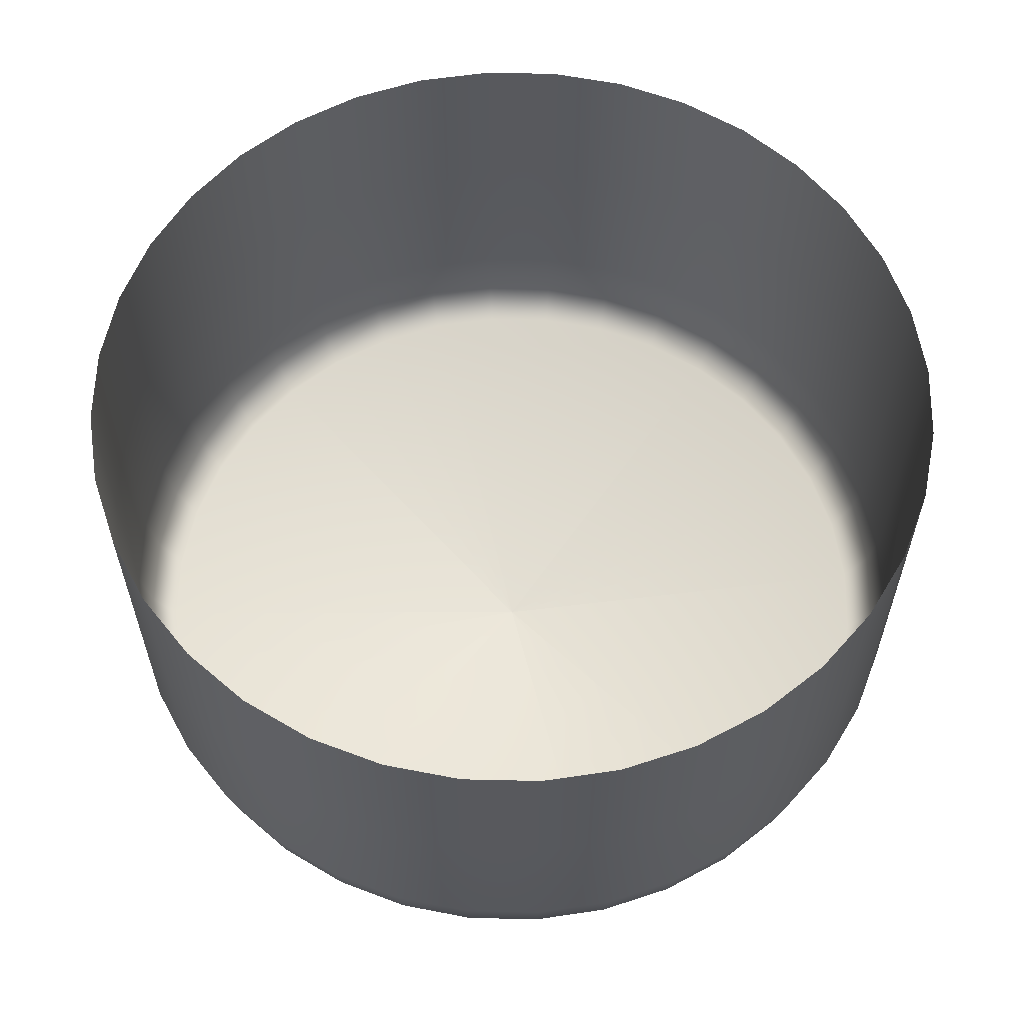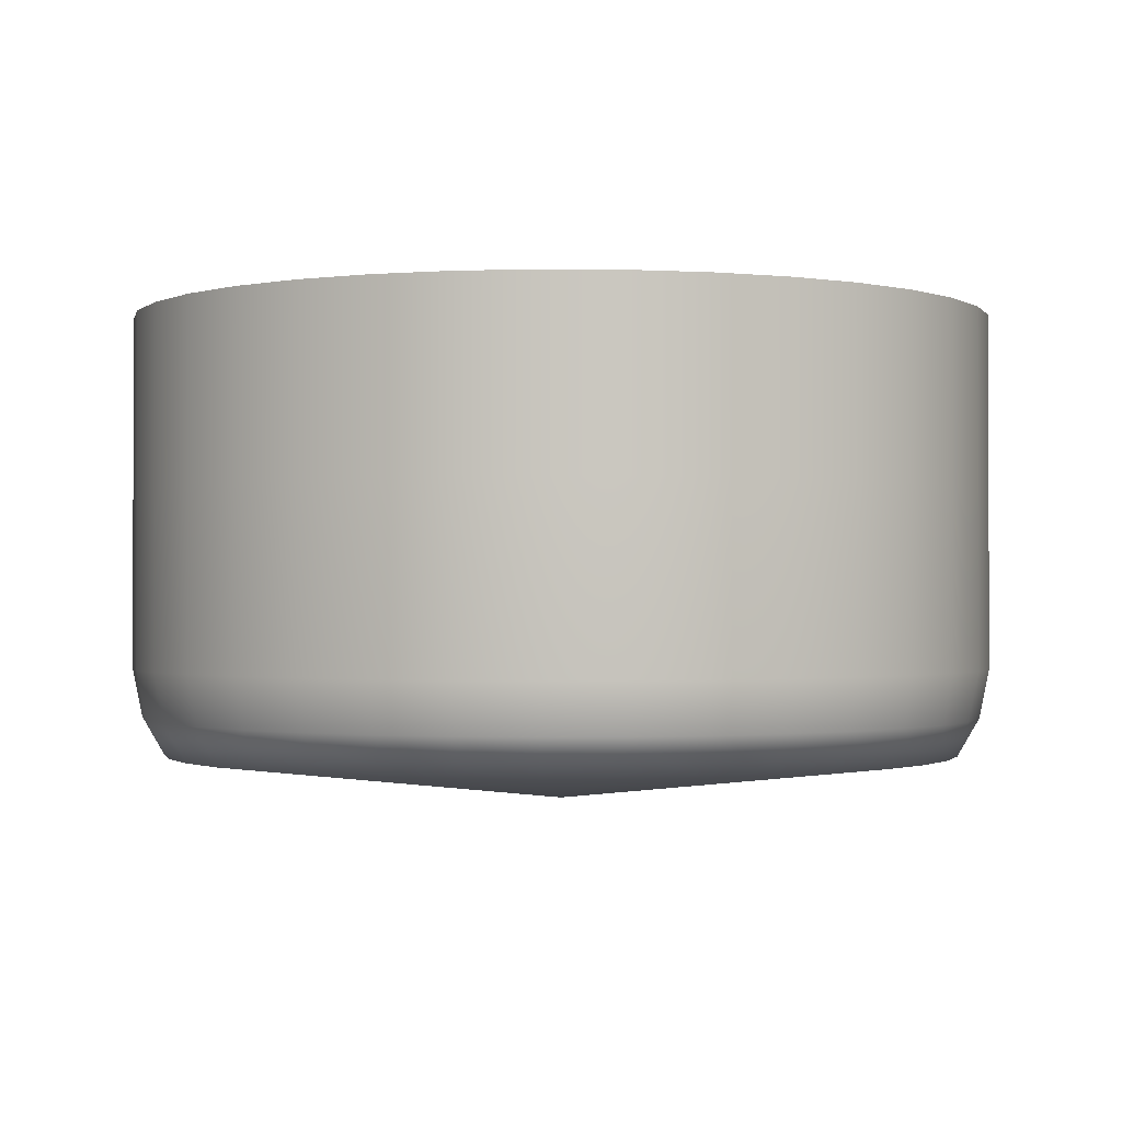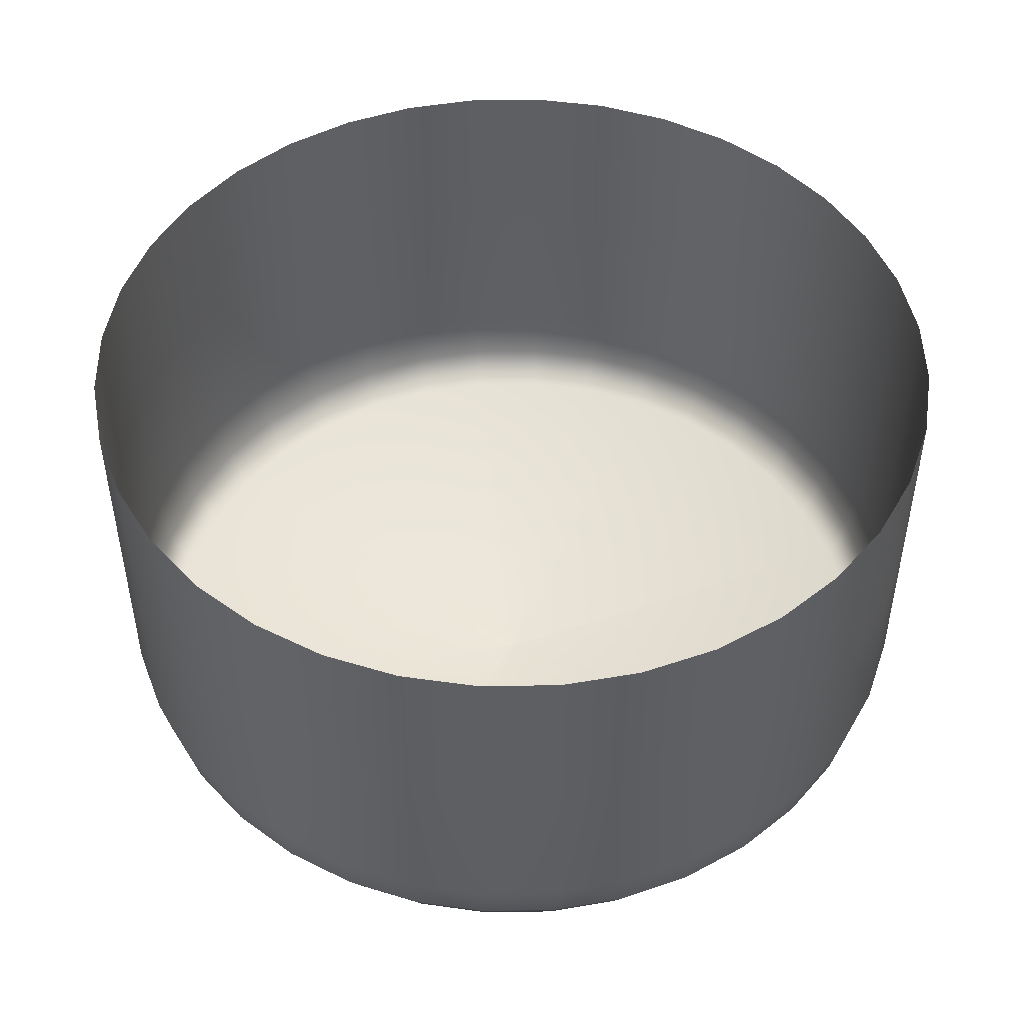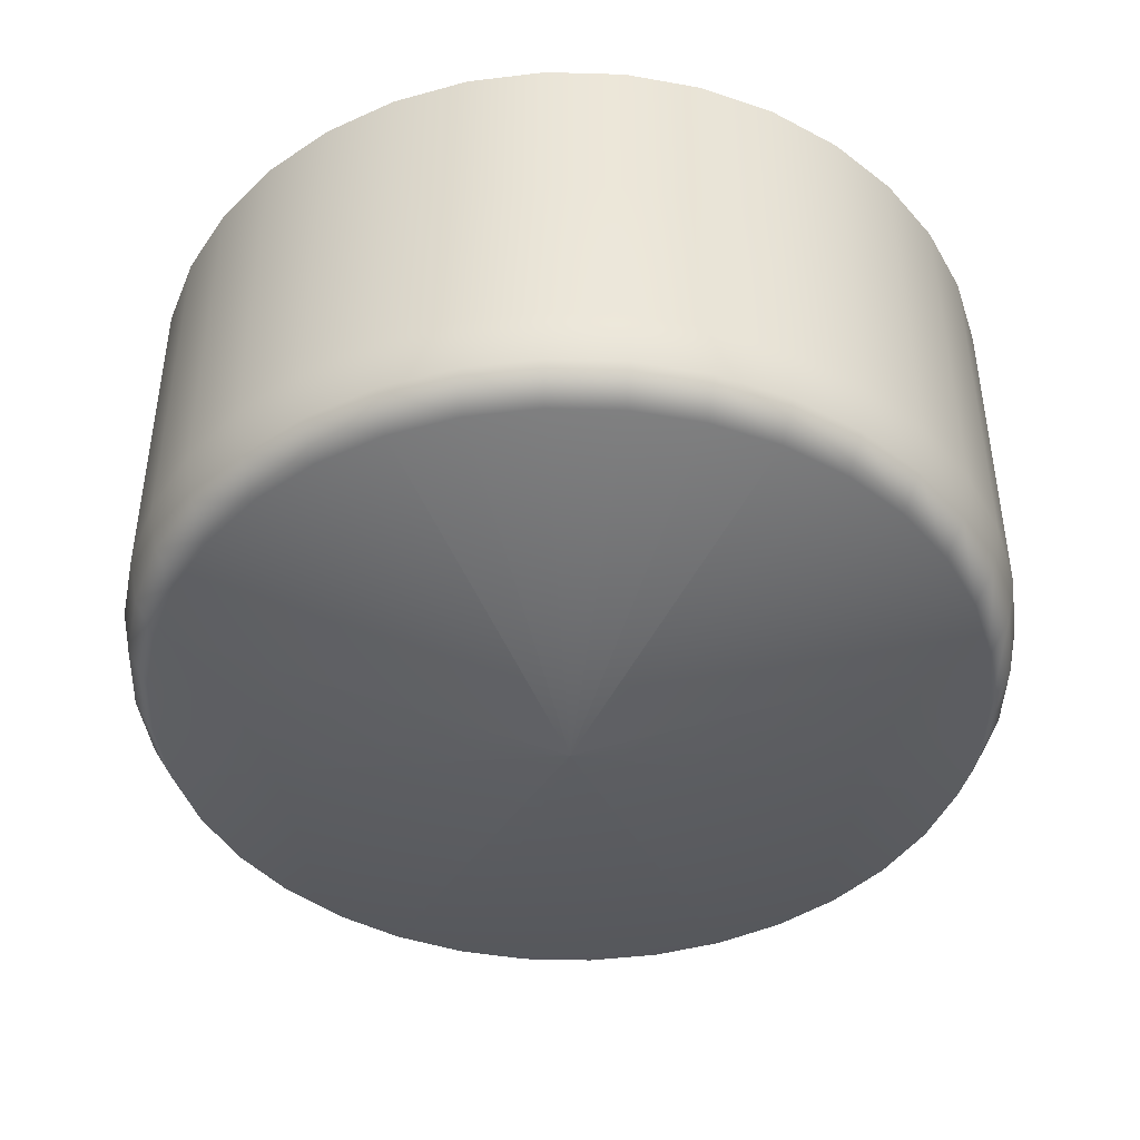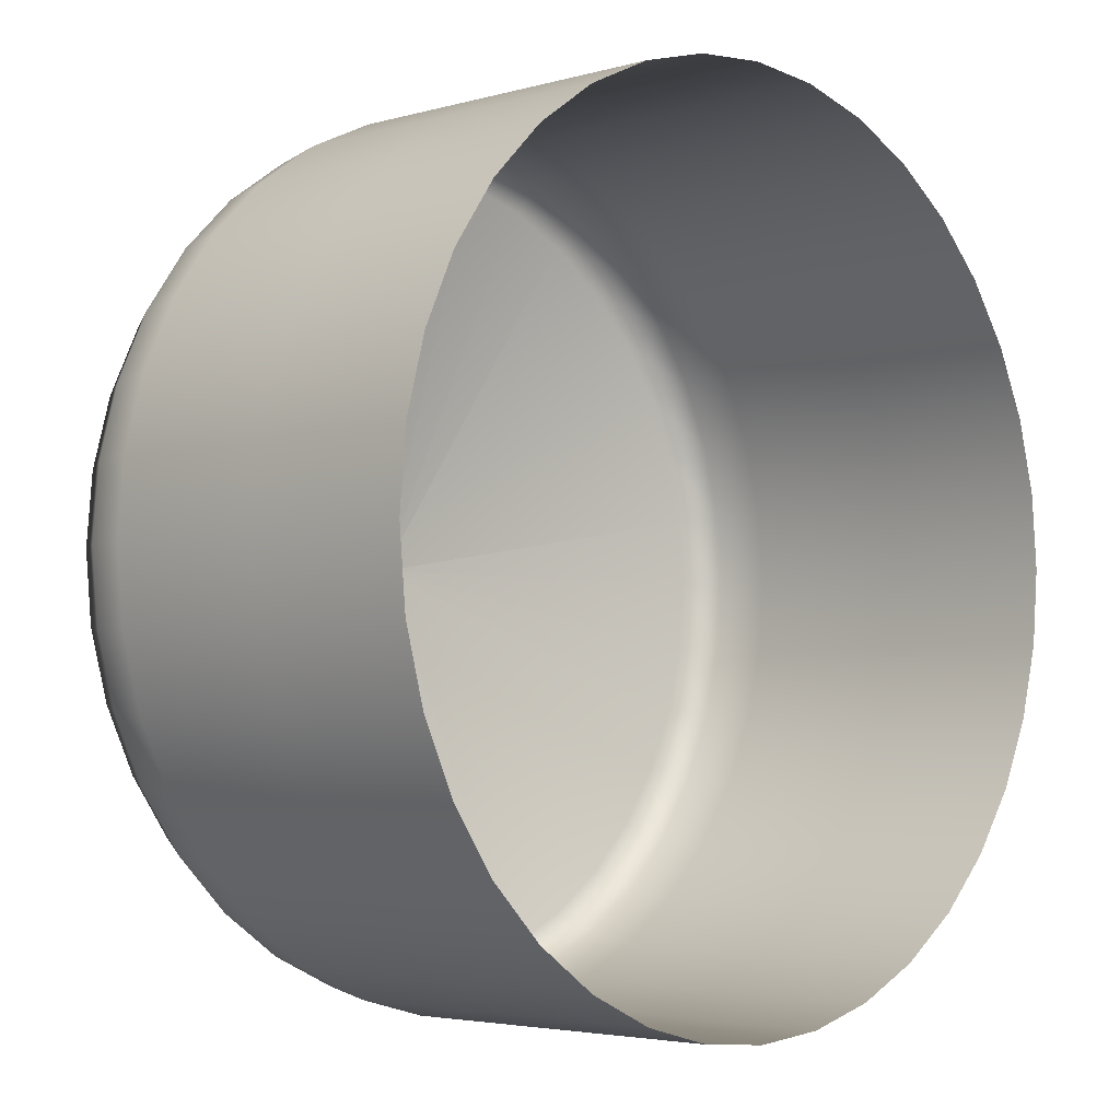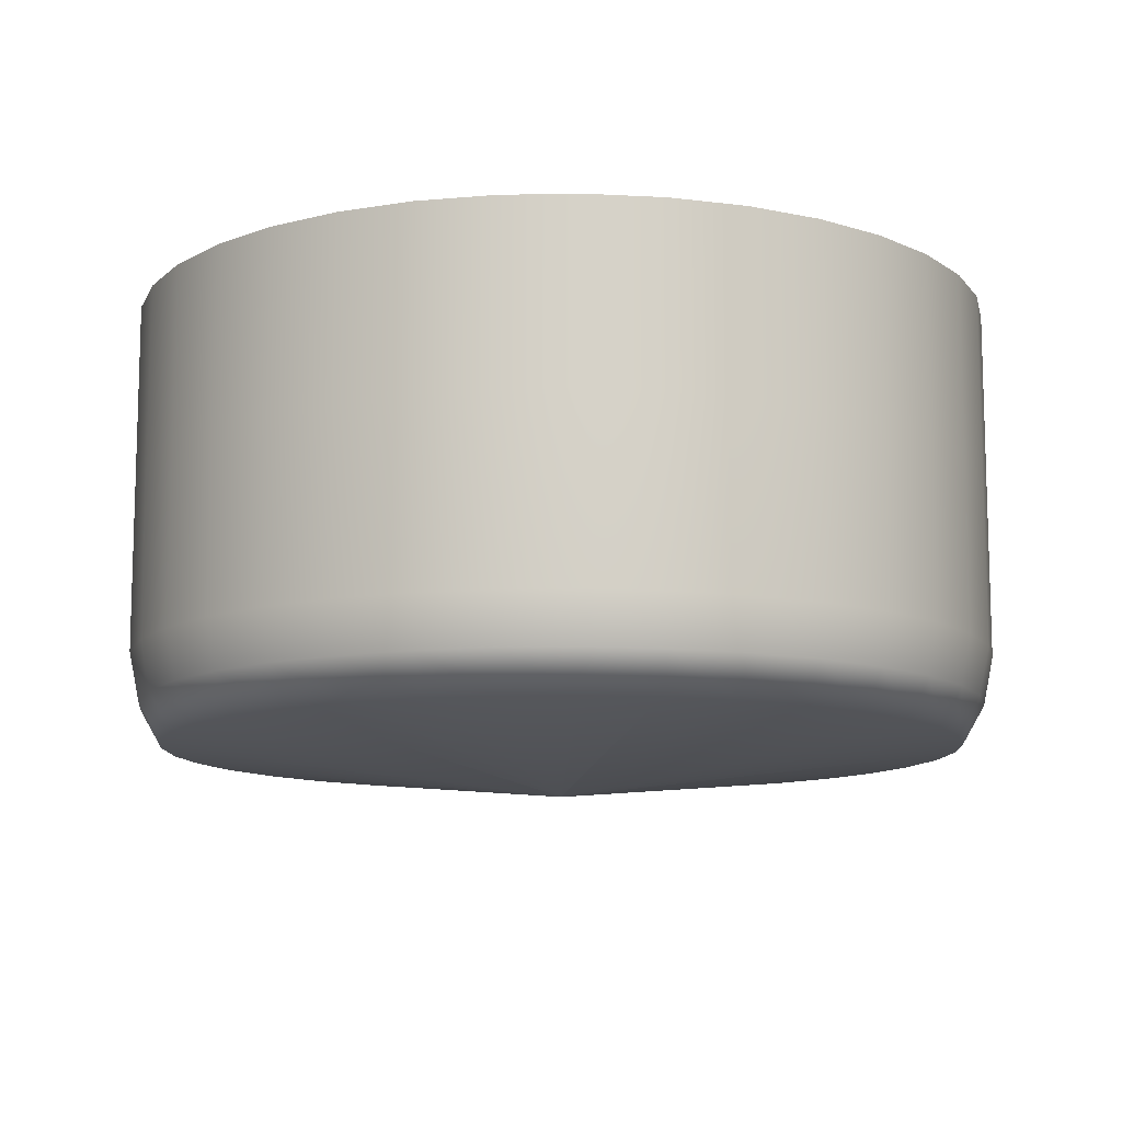
<metadata>
{"format":"obj","ext":"obj","renderer":"f3d","projection":"perspective","resolution":1024,"background":"white","views":[{"elev":59.8,"azim":-123.7,"up":"+Y"},{"elev":-0.9,"azim":42.5,"up":"+Y"},{"elev":48.1,"azim":94.0,"up":"+Y"},{"elev":-43.7,"azim":-6.9,"up":"+Y"},{"elev":-3.8,"azim":133.5,"up":"+Z"},{"elev":-11.1,"azim":7.5,"up":"+Y"}]}
</metadata>
<code>
g Stage_Dominating_Theater_Boss_P3_Wall02
v 74.71 -1.065 -0.06514
v 74.71 -31.32 -0.06515
v 73.57 -31.32 -13.04
v 73.57 -1.065 -13.04
v 70.2 -31.32 -25.62
v 70.2 -1.065 -25.62
v 64.7 -31.32 -37.42
v 64.7 -1.065 -37.42
v 57.23 -31.32 -48.08
v 57.23 -1.065 -48.08
v 48.02 -31.32 -57.29
v 48.02 -1.065 -57.29
v 37.36 -31.32 -64.76
v 37.36 -1.065 -64.76
v 25.55 -31.32 -70.26
v 25.55 -1.065 -70.26
v 12.98 -31.32 -73.63
v 12.98 -1.065 -73.63
v 0.002839 -31.32 -74.77
v 0.002839 -1.065 -74.77
v 0.002839 -61.58 -74.77
v 12.98 -61.58 -73.63
v 0.002839 -69.94 -73.08
v 12.68 -69.94 -71.97
v 25.55 -61.58 -70.26
v 24.98 -69.94 -68.68
v 37.36 -61.58 -64.76
v 36.51 -69.94 -63.3
v 48.02 -61.58 -57.29
v 46.94 -69.94 -56
v 57.23 -61.58 -48.08
v 55.94 -69.94 -47
v 64.7 -61.58 -37.42
v 63.24 -69.94 -36.57
v 70.2 -61.58 -25.62
v 68.61 -69.94 -25.04
v 73.57 -61.58 -13.04
v 71.91 -69.94 -12.74
v 74.71 -61.58 -0.06516
v 73.02 -69.94 -0.06516
v 73.57 -61.58 12.91
v 71.91 -69.94 12.61
v 70.2 -61.58 25.49
v 68.61 -69.94 24.91
v 64.7 -61.58 37.29
v 63.24 -69.94 36.44
v 57.23 -61.58 47.95
v 55.94 -69.94 46.87
v 48.02 -61.58 57.16
v 46.94 -69.94 55.87
v 37.35 -61.58 64.63
v 36.51 -69.94 63.17
v 25.55 -61.58 70.13
v 24.98 -69.94 68.55
v 12.98 -61.58 73.5
v 12.68 -69.94 71.84
v 0.002798 -61.58 74.64
v 0.002799 -69.94 72.95
v 12.03 -76.51 68.14
v 0.002801 -76.51 69.19
v 23.69 -76.51 65.01
v 34.63 -76.51 59.91
v 44.52 -76.51 52.99
v 53.05 -76.51 44.45
v 59.98 -76.51 34.56
v 65.08 -76.51 23.62
v 68.2 -76.51 11.96
v 69.26 -76.51 -0.06516
v 68.2 -76.51 -12.09
v 65.08 -76.51 -23.75
v 59.98 -76.51 -34.69
v 53.05 -76.51 -44.58
v 44.52 -76.51 -53.12
v 34.63 -76.51 -60.04
v 23.69 -76.51 -65.14
v 12.03 -76.51 -68.27
v 0.002839 -76.51 -69.32
v 0.002831 -84.62 -0.06517
v 0.002832 -84.62 -0.06517
v 0.002832 -84.62 -0.06516
v 0.002832 -84.62 -0.06516
v 0.002831 -84.62 -0.06517
v 0.002831 -84.62 -0.06517
v 0.002831 -84.62 -0.06517
v 0.002831 -84.62 -0.06517
v 0.002832 -84.62 -0.06517
v 0.002832 -84.62 -0.06516
v 0.002832 -84.62 -0.06516
v -12.97 -31.32 -73.63
v -12.97 -1.065 -73.63
v 0.002839 -1.065 -74.77
v 0.002839 -31.32 -74.77
v -25.55 -31.32 -70.26
v -25.55 -1.065 -70.26
v -37.35 -31.32 -64.76
v -37.35 -1.065 -64.76
v -48.02 -31.32 -57.29
v -48.02 -1.065 -57.29
v -57.22 -31.32 -48.08
v -57.22 -1.065 -48.08
v -64.69 -31.32 -37.42
v -64.69 -1.065 -37.42
v -70.2 -31.32 -25.62
v -70.2 -1.065 -25.62
v -73.57 -31.32 -13.04
v -73.57 -1.065 -13.04
v -74.7 -31.32 -0.06518
v -74.7 -1.065 -0.06517
v -73.57 -31.32 12.91
v -73.57 -1.065 12.91
v -70.2 -31.32 25.49
v -70.2 -1.065 25.49
v -64.69 -31.32 37.29
v -64.69 -1.065 37.29
v -57.22 -31.32 47.95
v -57.22 -1.065 47.95
v -48.02 -31.32 57.16
v -48.02 -1.065 57.16
v -37.35 -31.32 64.63
v -37.35 -1.065 64.63
v -25.55 -31.32 70.13
v -25.55 -1.065 70.13
v -12.97 -31.32 73.5
v -12.97 -1.065 73.5
v 0.002798 -31.32 74.64
v 0.002798 -1.065 74.64
v 0.002798 -61.58 74.64
v -12.97 -61.58 73.5
v 0.002799 -69.94 72.95
v -12.68 -69.94 71.84
v -25.55 -61.58 70.13
v -24.97 -69.94 68.55
v -37.35 -61.58 64.63
v -36.5 -69.94 63.17
v -48.02 -61.58 57.16
v -46.93 -69.94 55.87
v -57.22 -61.58 47.95
v -55.93 -69.94 46.87
v -64.69 -61.58 37.29
v -63.23 -69.94 36.44
v -70.2 -61.58 25.49
v -68.61 -69.94 24.91
v -73.57 -61.58 12.91
v -71.9 -69.94 12.61
v -74.7 -61.58 -0.06519
v -73.01 -69.94 -0.06519
v -73.57 -61.58 -13.04
v -71.9 -69.94 -12.74
v -70.2 -61.58 -25.62
v -68.61 -69.94 -25.04
v -64.69 -61.58 -37.42
v -63.23 -69.94 -36.57
v -57.22 -61.58 -48.08
v -55.93 -69.94 -47
v -48.02 -61.58 -57.29
v -46.93 -69.94 -56
v -37.35 -61.58 -64.76
v -36.5 -69.94 -63.3
v -25.55 -61.58 -70.26
v -24.97 -69.94 -68.68
v -12.97 -61.58 -73.63
v -12.68 -69.94 -71.97
v 0.002839 -61.58 -74.77
v 0.002839 -69.94 -73.08
v -12.02 -76.51 -68.27
v 0.002839 -76.51 -69.32
v -23.68 -76.51 -65.14
v -34.62 -76.51 -60.04
v -44.51 -76.51 -53.12
v -53.05 -76.51 -44.58
v -59.97 -76.51 -34.69
v -65.07 -76.51 -23.75
v -68.2 -76.51 -12.09
v -69.25 -76.51 -0.06519
v -68.2 -76.51 11.96
v -65.07 -76.51 23.62
v -59.97 -76.51 34.56
v -53.05 -76.51 44.45
v -44.51 -76.51 52.99
v -34.62 -76.51 59.91
v -23.68 -76.51 65.01
v -12.02 -76.51 68.14
v 0.002801 -76.51 69.19
v 0.002831 -84.62 -0.06517
v 0.002832 -84.62 -0.06517
v 0.002832 -84.62 -0.06516
v 0.002832 -84.62 -0.06516
v 0.002831 -84.62 -0.06517
v 0.002831 -84.62 -0.06517
v 0.002831 -84.62 -0.06517
v 0.002831 -84.62 -0.06517
v 0.002832 -84.62 -0.06517
v 0.002832 -84.62 -0.06516
v 0.002832 -84.62 -0.06516
v 12.98 -31.32 73.5
v 12.98 -1.065 73.5
v 0.002798 -1.065 74.64
v 0.002798 -31.32 74.64
v 25.55 -31.32 70.13
v 25.55 -1.065 70.13
v 37.35 -31.32 64.63
v 37.35 -1.065 64.63
v 48.02 -31.32 57.16
v 48.02 -1.065 57.16
v 57.23 -31.32 47.95
v 57.23 -1.065 47.95
v 64.7 -31.32 37.29
v 64.7 -1.065 37.29
v 70.2 -31.32 25.49
v 70.2 -1.065 25.49
v 73.57 -31.32 12.91
v 73.57 -1.065 12.91
g Stage_Dominating_Theater_Boss_P3_Wall02_0
f 3 2 1
f 4 3 1
f 3 4 5
f 4 6 5
f 5 6 7
f 6 8 7
f 7 8 9
f 8 10 9
f 9 10 11
f 10 12 11
f 11 12 13
f 12 14 13
f 13 14 15
f 14 16 15
f 15 16 17
f 16 18 17
f 17 18 19
f 18 20 19
f 17 19 21
f 22 17 21
f 15 17 22
f 21 23 22
f 23 24 22
f 22 24 25
f 25 15 22
f 13 15 25
f 24 26 25
f 25 26 27
f 27 13 25
f 26 28 27
f 27 28 29
f 28 30 29
f 29 30 31
f 30 32 31
f 31 32 33
f 32 34 33
f 33 34 35
f 34 36 35
f 35 36 37
f 36 38 37
f 37 38 39
f 38 40 39
f 39 40 41
f 40 42 41
f 41 42 43
f 42 44 43
f 43 44 45
f 44 46 45
f 45 46 47
f 46 48 47
f 47 48 49
f 48 50 49
f 49 50 51
f 50 52 51
f 51 52 53
f 52 54 53
f 53 54 55
f 54 56 55
f 55 56 57
f 56 58 57
f 56 59 58
f 59 60 58
f 61 59 56
f 54 61 56
f 62 61 54
f 52 62 54
f 63 62 52
f 50 63 52
f 64 63 50
f 48 64 50
f 65 64 48
f 46 65 48
f 66 65 46
f 44 66 46
f 67 66 44
f 42 67 44
f 68 67 42
f 40 68 42
f 69 68 40
f 38 69 40
f 70 69 38
f 36 70 38
f 71 70 36
f 34 71 36
f 72 71 34
f 32 72 34
f 73 72 32
f 30 73 32
f 74 73 30
f 28 74 30
f 75 74 28
f 26 75 28
f 76 75 26
f 24 76 26
f 77 76 24
f 23 77 24
f 71 78 70
f 72 78 71
f 73 78 72
f 74 78 73
f 79 78 74
f 75 79 74
f 80 79 75
f 76 80 75
f 81 80 76
f 77 81 76
f 78 82 69
f 69 82 68
f 82 83 68
f 70 78 69
f 68 83 67
f 83 84 67
f 67 84 66
f 84 85 66
f 66 85 65
f 65 85 64
f 64 85 63
f 63 85 62
f 62 85 61
f 85 86 61
f 61 86 59
f 86 87 59
f 59 87 60
f 87 88 60
f 91 90 89
f 92 91 89
f 89 90 93
f 90 94 93
f 93 94 95
f 94 96 95
f 95 96 97
f 96 98 97
f 97 98 99
f 98 100 99
f 99 100 101
f 100 102 101
f 101 102 103
f 102 104 103
f 103 104 105
f 104 106 105
f 105 106 107
f 106 108 107
f 107 108 109
f 108 110 109
f 109 110 111
f 110 112 111
f 111 112 113
f 112 114 113
f 113 114 115
f 114 116 115
f 115 116 117
f 116 118 117
f 117 118 119
f 118 120 119
f 119 120 121
f 120 122 121
f 121 122 123
f 122 124 123
f 125 123 124
f 126 125 124
f 125 127 123
f 127 128 123
f 121 123 128
f 127 129 128
f 129 130 128
f 128 130 131
f 131 121 128
f 119 121 131
f 130 132 131
f 131 132 133
f 133 119 131
f 132 134 133
f 133 134 135
f 134 136 135
f 135 136 137
f 136 138 137
f 137 138 139
f 138 140 139
f 139 140 141
f 140 142 141
f 141 142 143
f 142 144 143
f 143 144 145
f 144 146 145
f 145 146 147
f 146 148 147
f 147 148 149
f 148 150 149
f 149 150 151
f 150 152 151
f 151 152 153
f 152 154 153
f 153 154 155
f 154 156 155
f 155 156 157
f 156 158 157
f 157 158 159
f 158 160 159
f 159 160 161
f 160 162 161
f 161 162 163
f 162 164 163
f 162 165 164
f 165 166 164
f 167 165 162
f 160 167 162
f 168 167 160
f 158 168 160
f 169 168 158
f 156 169 158
f 170 169 156
f 154 170 156
f 171 170 154
f 152 171 154
f 172 171 152
f 150 172 152
f 173 172 150
f 148 173 150
f 174 173 148
f 146 174 148
f 175 174 146
f 144 175 146
f 176 175 144
f 142 176 144
f 177 176 142
f 140 177 142
f 178 177 140
f 138 178 140
f 179 178 138
f 136 179 138
f 180 179 136
f 134 180 136
f 181 180 134
f 132 181 134
f 182 181 132
f 130 182 132
f 183 182 130
f 129 183 130
f 177 184 176
f 178 184 177
f 179 184 178
f 180 184 179
f 185 184 180
f 181 185 180
f 186 185 181
f 182 186 181
f 187 186 182
f 183 187 182
f 184 188 175
f 175 188 174
f 188 189 174
f 174 189 173
f 189 190 173
f 173 190 172
f 190 191 172
f 172 191 171
f 171 191 170
f 170 191 169
f 169 191 168
f 168 191 167
f 191 192 167
f 167 192 165
f 192 193 165
f 165 193 166
f 193 194 166
f 197 196 195
f 198 197 195
f 195 196 199
f 196 200 199
f 199 200 201
f 200 202 201
f 201 202 203
f 202 204 203
f 203 204 205
f 204 206 205
f 205 206 207
f 206 208 207
f 207 208 209
f 208 210 209
f 209 210 211
f 210 212 211
f 211 212 2
f 212 1 2
f 211 2 39
f 37 39 2
f 3 37 2
f 37 3 35
f 3 5 35
f 35 5 33
f 5 7 33
f 33 7 31
f 7 9 31
f 31 9 29
f 9 11 29
f 29 11 27
f 11 13 27
f 41 211 39
f 209 211 41
f 43 209 41
f 207 209 43
f 45 207 43
f 205 207 45
f 47 205 45
f 203 205 47
f 49 203 47
f 201 203 49
f 51 201 49
f 199 201 51
f 53 199 51
f 195 199 53
f 55 195 53
f 198 195 55
f 57 198 55
f 176 184 175
f 117 119 133
f 135 117 133
f 115 117 135
f 137 115 135
f 113 115 137
f 139 113 137
f 111 113 139
f 141 111 139
f 109 111 141
f 143 109 141
f 107 109 143
f 145 107 143
f 105 107 145
f 147 105 145
f 103 105 147
f 149 103 147
f 101 103 149
f 151 101 149
f 99 101 151
f 153 99 151
f 97 99 153
f 155 97 153
f 95 97 155
f 157 95 155
f 93 95 157
f 159 93 157
f 89 93 159
f 161 89 159
f 92 89 161
f 163 92 161

</code>
